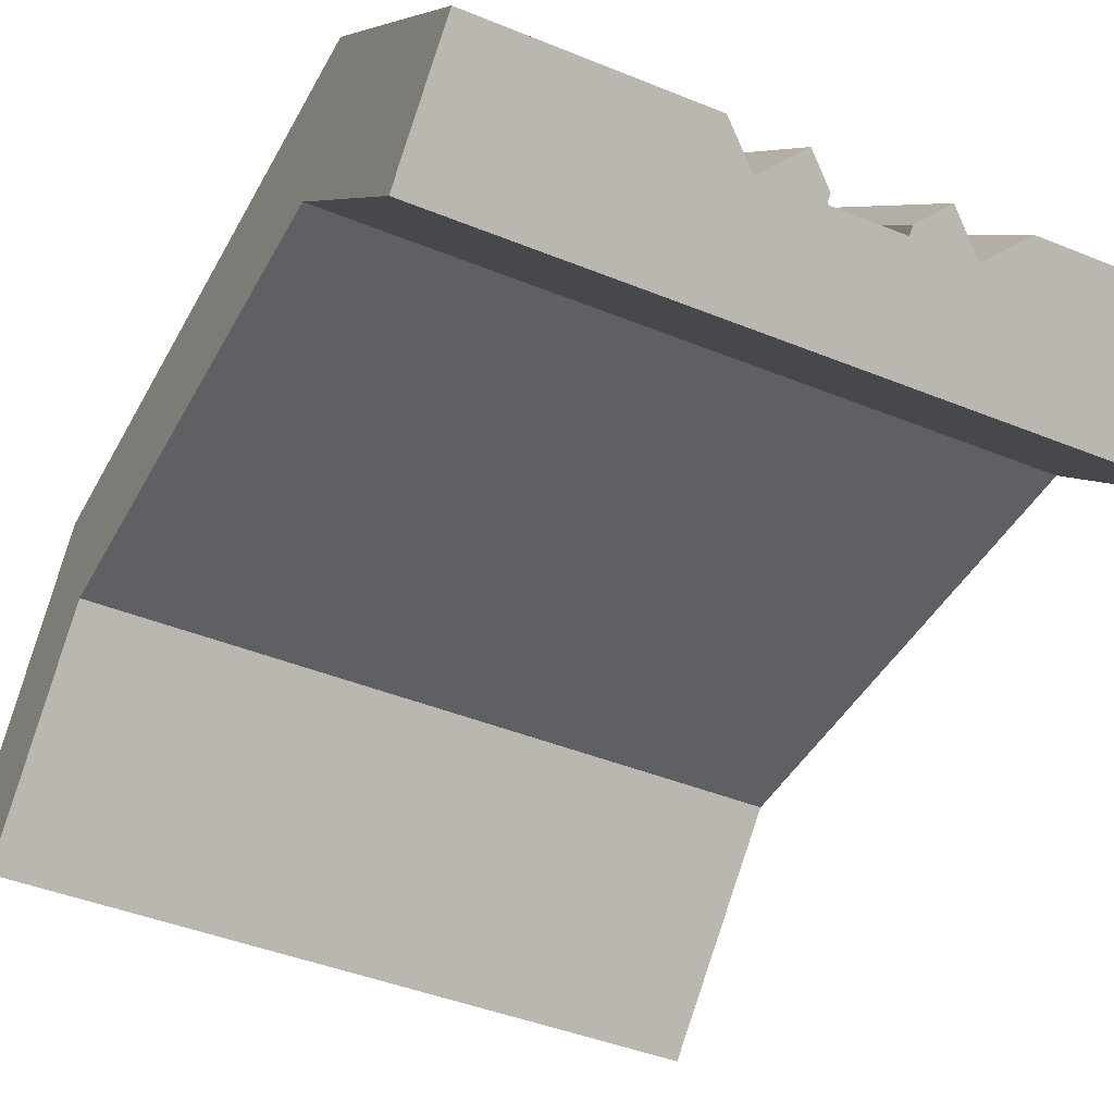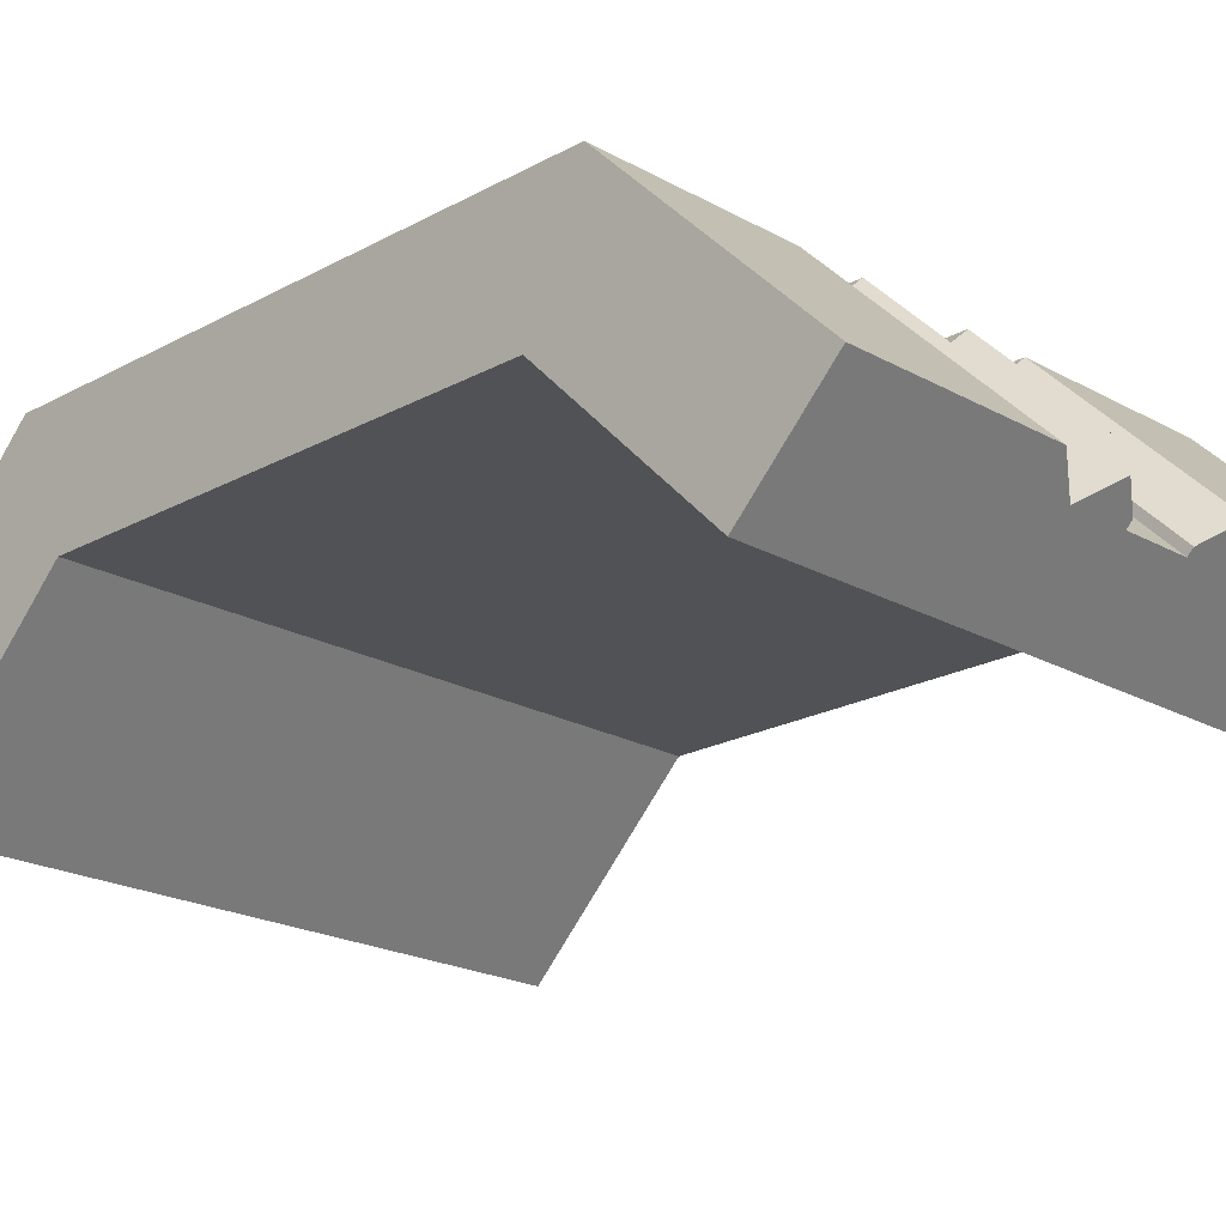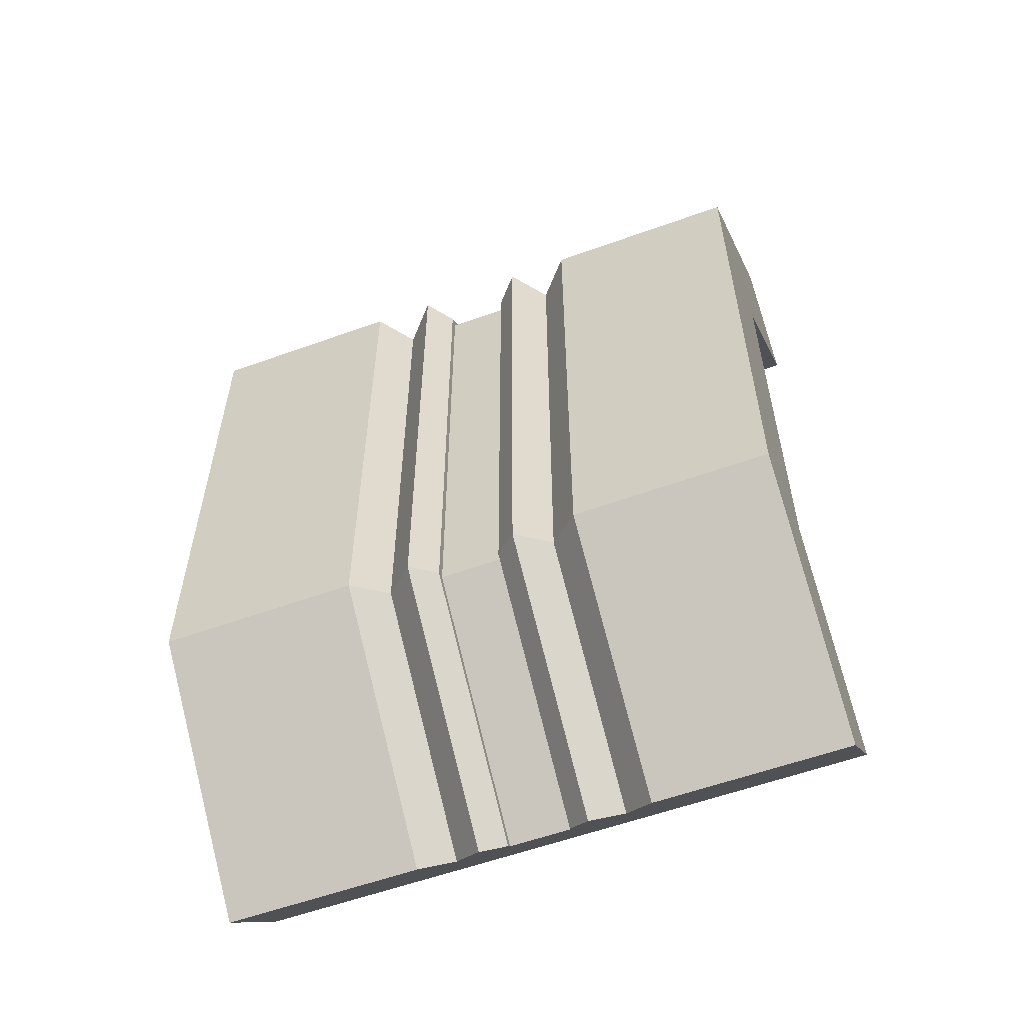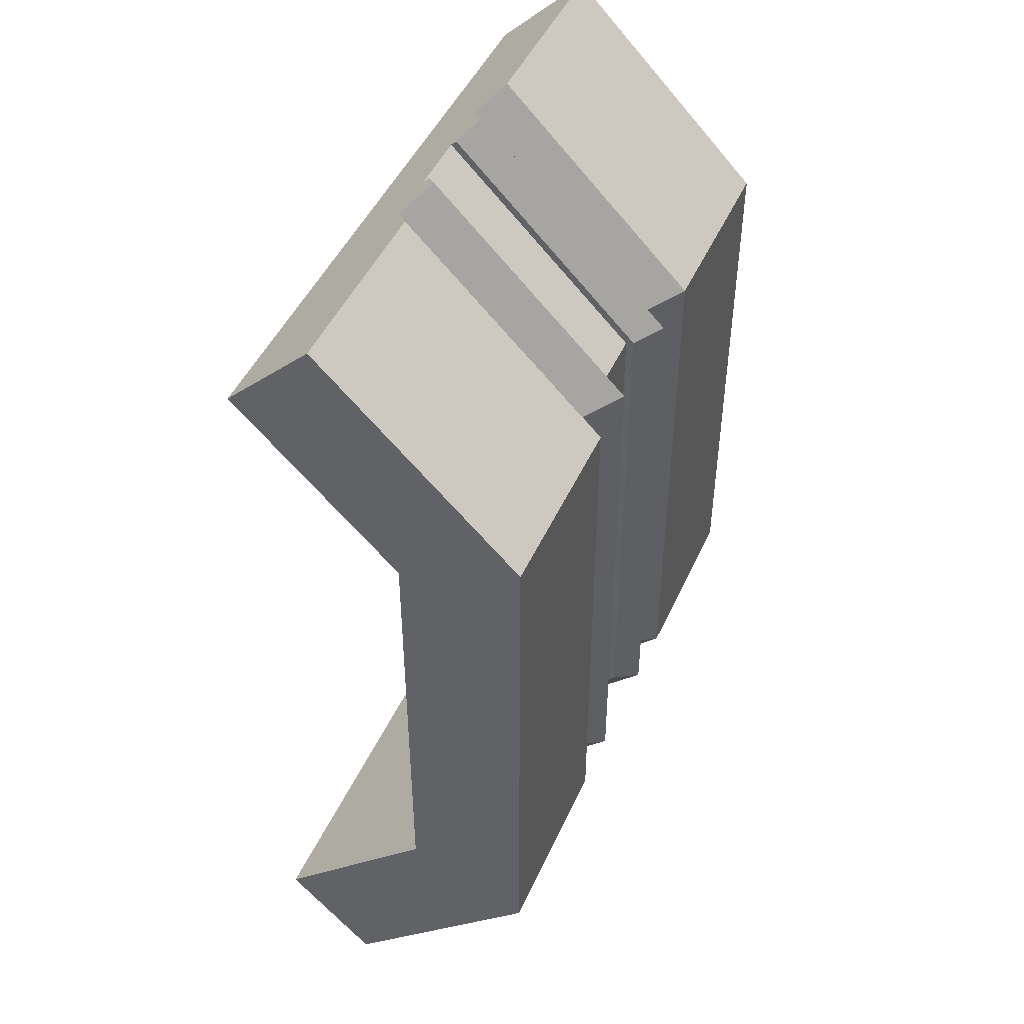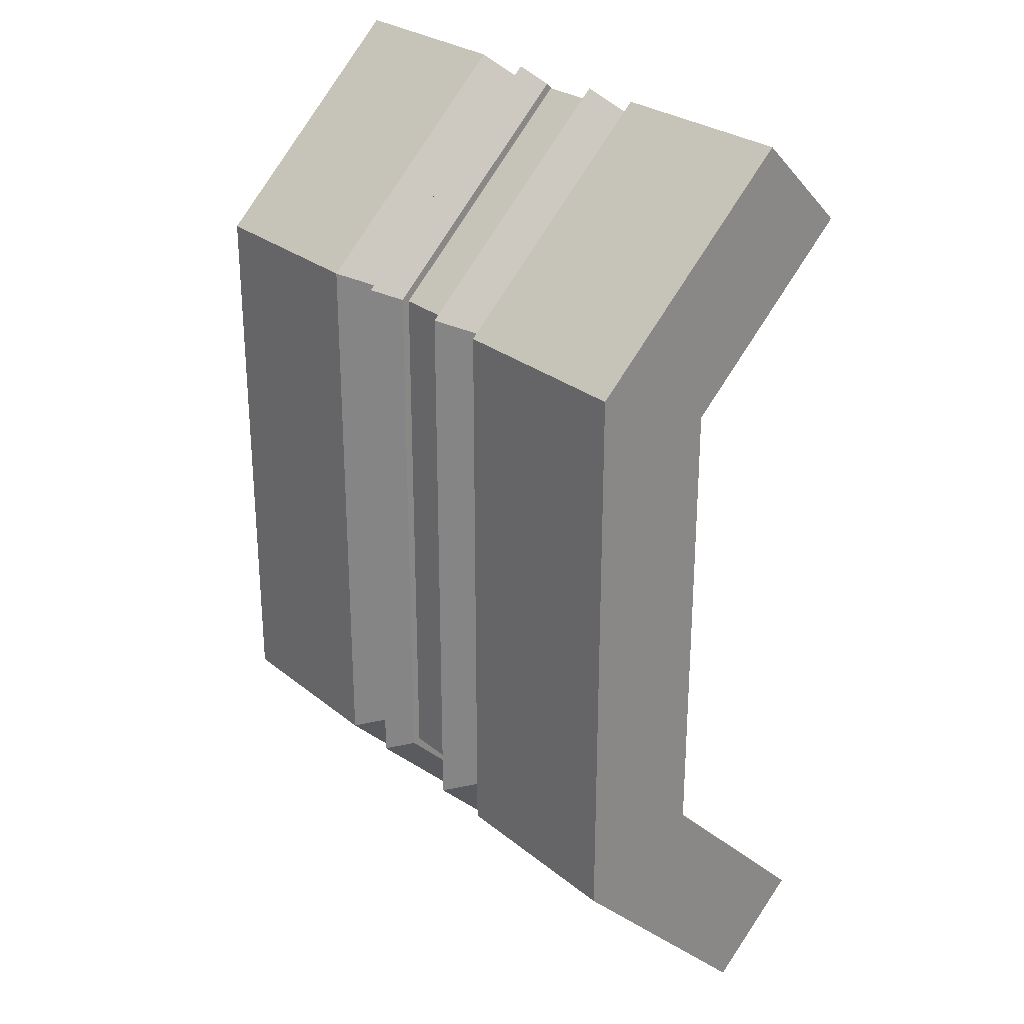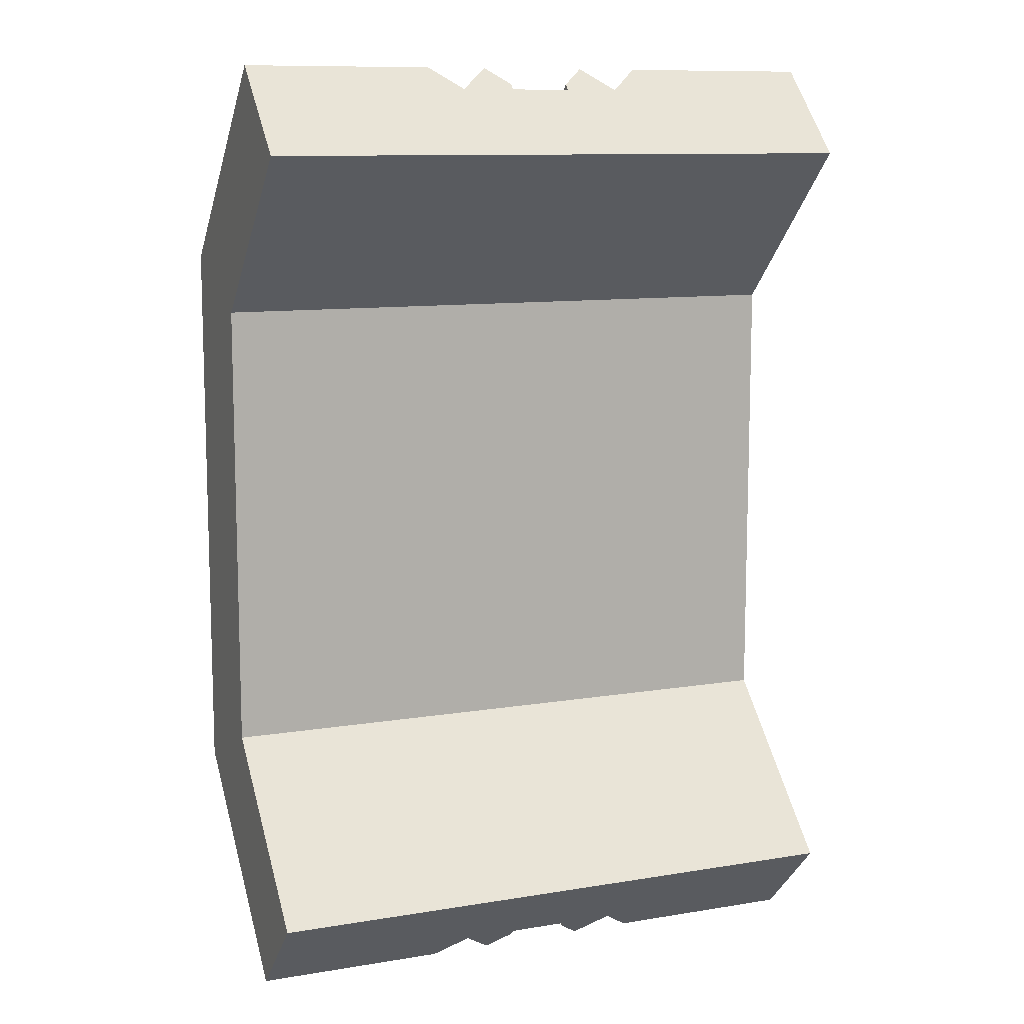
<metadata>
{"format":"obj","ext":"obj","renderer":"f3d","projection":"perspective","resolution":1024,"background":"white","views":[{"elev":-42.2,"azim":-26.2,"up":"+Y"},{"elev":-20.7,"azim":134.7,"up":"+Y"},{"elev":-57.7,"azim":-159.5,"up":"+Z"},{"elev":47.2,"azim":113.6,"up":"+Z"},{"elev":27.2,"azim":-129.2,"up":"+Z"},{"elev":10.6,"azim":-22.5,"up":"+Z"}]}
</metadata>
<code>
g Puzzle_Wall_Conduit_Path_Curved_Small_Outer_23
v 1.15 0.3429 -0.5651
v 1.05 0.3429 -0.5651
v 1.05 0.3429 -1.435
v 1.15 0.3429 -1.435
v 1.05 0.03536 -0.2575
v 1.15 0.03536 -0.2575
v 1.15 3.576e-07 -0.2929
v 1.05 3.576e-07 -0.2929
v 1.15 0.2929 -0.5858
v 1.05 0.2929 -0.5858
v 1.15 0.2929 -1.414
v 1.05 0.2929 -1.414
v 1.05 -3.278e-07 -1.707
v 1.15 -3.278e-07 -1.707
v 1.05 0.03535 -1.742
v 1.15 0.03535 -1.742
v 1.05 0.04419 -1.751
v 1.012 0.07071 -1.778
v 0.9625 0.03535 -1.742
v 0.6 -0.07071 -1.636
v 1.6 -0.07071 -1.636
v 1.238 0.03535 -1.742
v 1.15 0.04419 -1.751
v 1.188 0.07071 -1.778
v 1.288 0.07071 -1.778
v 1.6 0.07071 -1.778
v 0.9125 0.07071 -1.778
v 0.6 0.07071 -1.778
v 1.238 0.3429 -0.5651
v 1.288 0.3929 -0.5444
v 1.288 0.07071 -0.2222
v 1.238 0.03536 -0.2575
v 1.6 0.3929 -0.5444
v 1.6 0.07071 -0.2222
v 1.6 0.3929 -1.456
v 1.288 0.3929 -1.456
v 1.238 0.3429 -1.435
v 0.9625 0.03536 -0.2575
v 1.012 0.07071 -0.2222
v 1.05 0.04419 -0.2487
v 0.6 -0.07071 -0.3636
v 1.6 -0.07071 -0.3636
v 1.15 0.04419 -0.2487
v 1.188 0.07071 -0.2222
v 0.6 0.07071 -0.2222
v 0.9125 0.07071 -0.2222
v 1.6 0.1929 -0.6272
v 0.6 0.1929 -0.6272
v 1.6 0.1929 -1.373
v 0.6 0.1929 -1.373
v 0.9625 0.3429 -0.5651
v 0.9125 0.3929 -0.5444
v 0.9125 0.3929 -1.456
v 0.9625 0.3429 -1.435
v 0.6 0.3929 -0.5444
v 0.6 0.3929 -1.456
v 1.15 0.3554 -1.44
v 1.15 0.3554 -0.5599
v 1.188 0.3929 -0.5444
v 1.188 0.3929 -1.456
v 1.05 0.3554 -0.5599
v 1.012 0.3929 -0.5444
v 1.012 0.3929 -1.456
v 1.05 0.3554 -1.44
f 3 2 1
f 4 3 1
f 6 2 5
f 6 1 2
f 6 8 7
f 6 5 8
f 10 9 7
f 8 10 7
f 10 11 9
f 10 12 11
f 14 12 13
f 14 11 12
f 15 14 13
f 15 16 14
f 11 14 16
f 9 11 4
f 1 6 9
f 6 7 9
f 4 1 9
f 11 16 4
f 3 16 15
f 3 4 16
f 15 13 12
f 3 12 10
f 2 3 10
f 10 5 2
f 10 8 5
f 3 15 12
f 19 18 17
f 20 19 13
f 14 21 20
f 14 23 22
f 23 24 22
f 14 22 21
f 22 25 21
f 25 26 21
f 20 28 27
f 20 13 14
f 20 27 19
f 19 17 13
f 31 30 29
f 32 31 29
f 33 30 31
f 34 33 31
f 35 30 33
f 35 36 30
f 36 29 30
f 36 37 29
f 40 39 38
f 8 38 41
f 7 8 41
f 42 32 7
f 42 34 31
f 42 31 32
f 32 44 43
f 32 43 7
f 41 42 7
f 46 45 41
f 38 46 41
f 8 40 38
f 48 47 42
f 41 48 42
f 50 49 47
f 48 50 47
f 53 52 51
f 54 53 51
f 53 55 52
f 53 56 55
f 51 52 46
f 38 51 46
f 45 52 55
f 45 46 52
f 25 22 37
f 36 25 37
f 35 25 36
f 35 26 25
f 49 21 26
f 35 33 49
f 33 34 47
f 34 42 47
f 33 47 49
f 49 26 35
f 21 50 20
f 21 49 50
f 28 20 50
f 56 50 48
f 48 55 56
f 48 45 55
f 48 41 45
f 56 28 50
f 53 28 56
f 53 27 28
f 54 19 27
f 53 54 27
f 23 14 11
f 11 58 57
f 9 43 58
f 9 7 43
f 11 9 58
f 57 23 11
f 60 58 59
f 60 57 58
f 60 59 29
f 37 60 29
f 29 59 44
f 32 29 44
f 12 10 9
f 11 12 9
f 7 10 8
f 7 9 10
f 39 40 61
f 62 39 61
f 63 62 61
f 64 63 61
f 63 51 62
f 63 54 51
f 39 62 51
f 38 39 51
f 44 59 58
f 43 44 58
f 24 23 57
f 60 24 57
f 37 22 24
f 60 37 24
f 18 19 54
f 63 18 54
f 18 63 64
f 17 18 64
f 12 13 17
f 64 61 12
f 61 40 10
f 40 8 10
f 61 10 12
f 12 17 64
f 12 14 13
f 12 11 14

</code>
